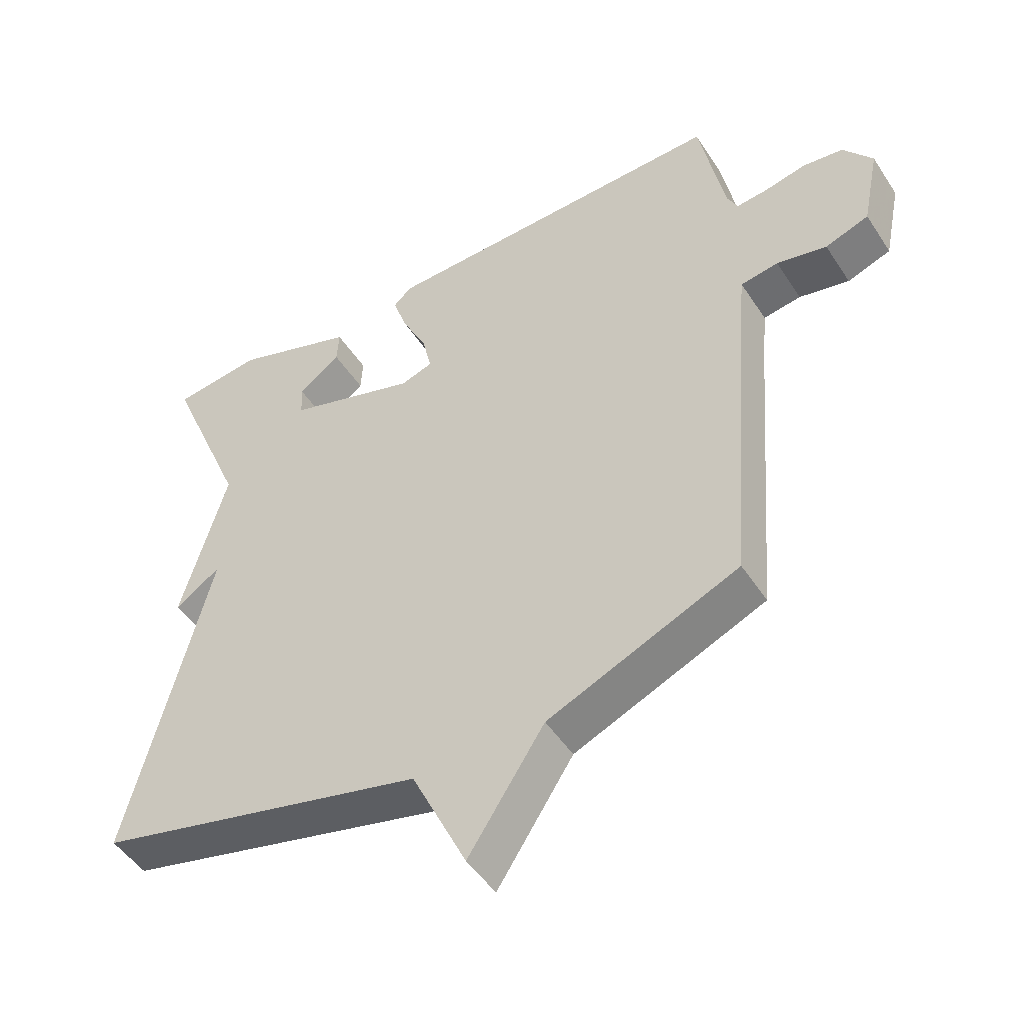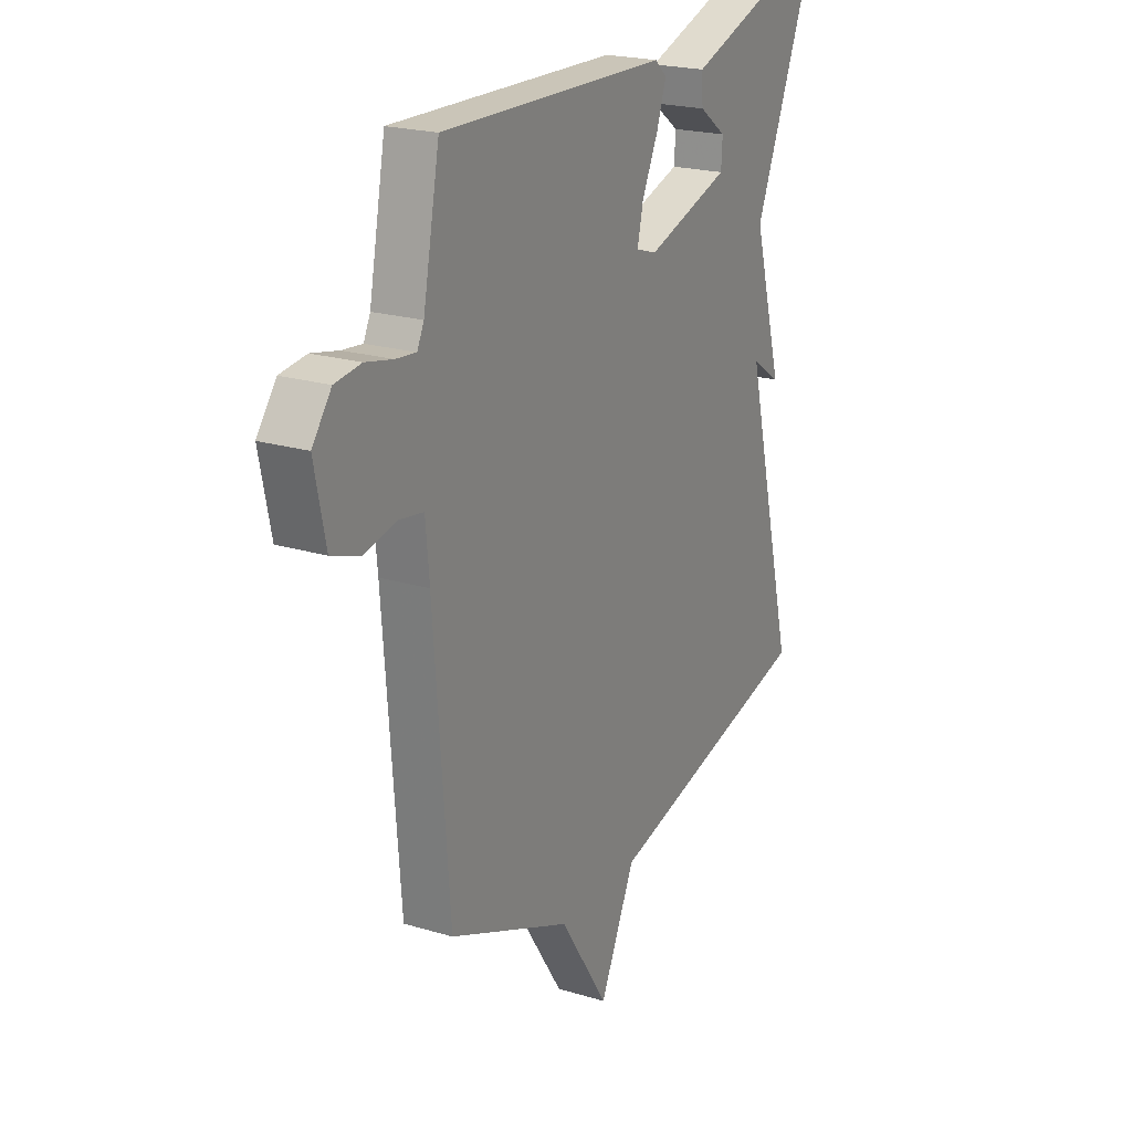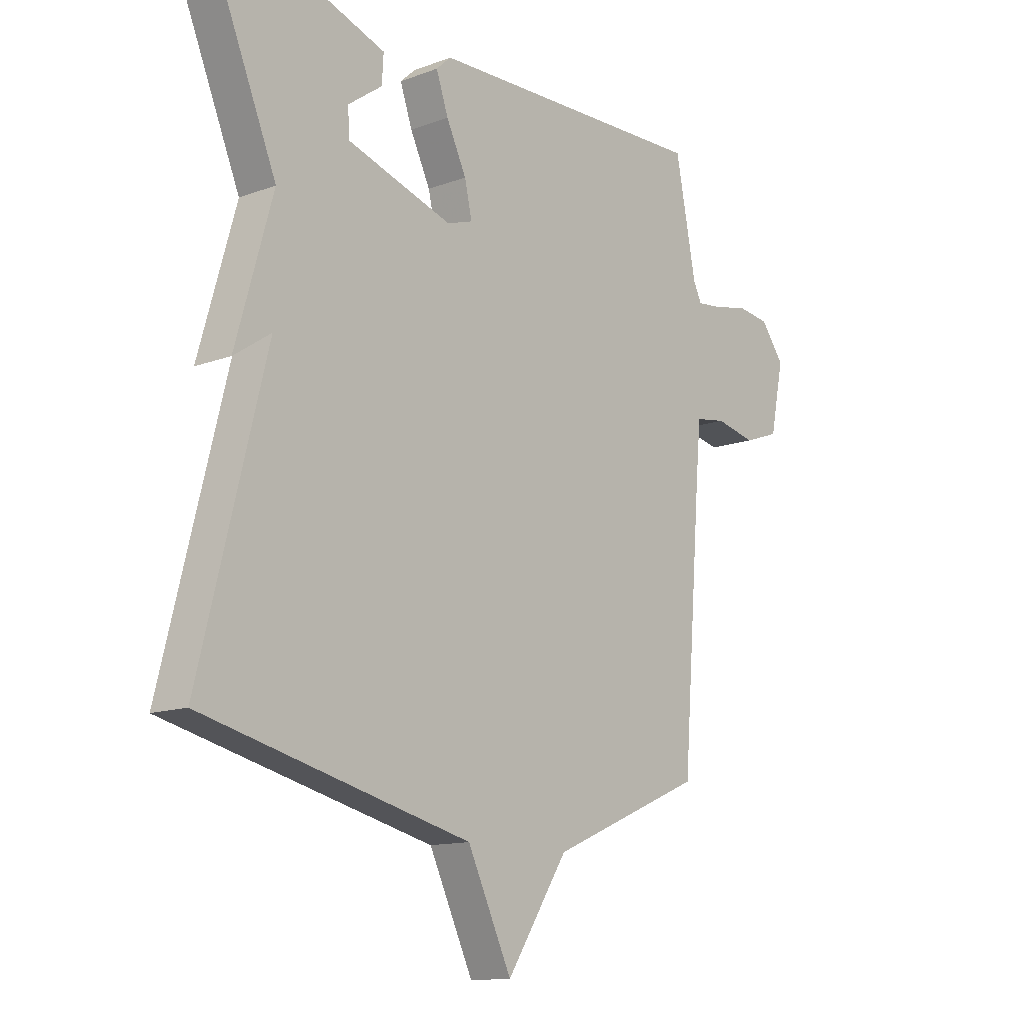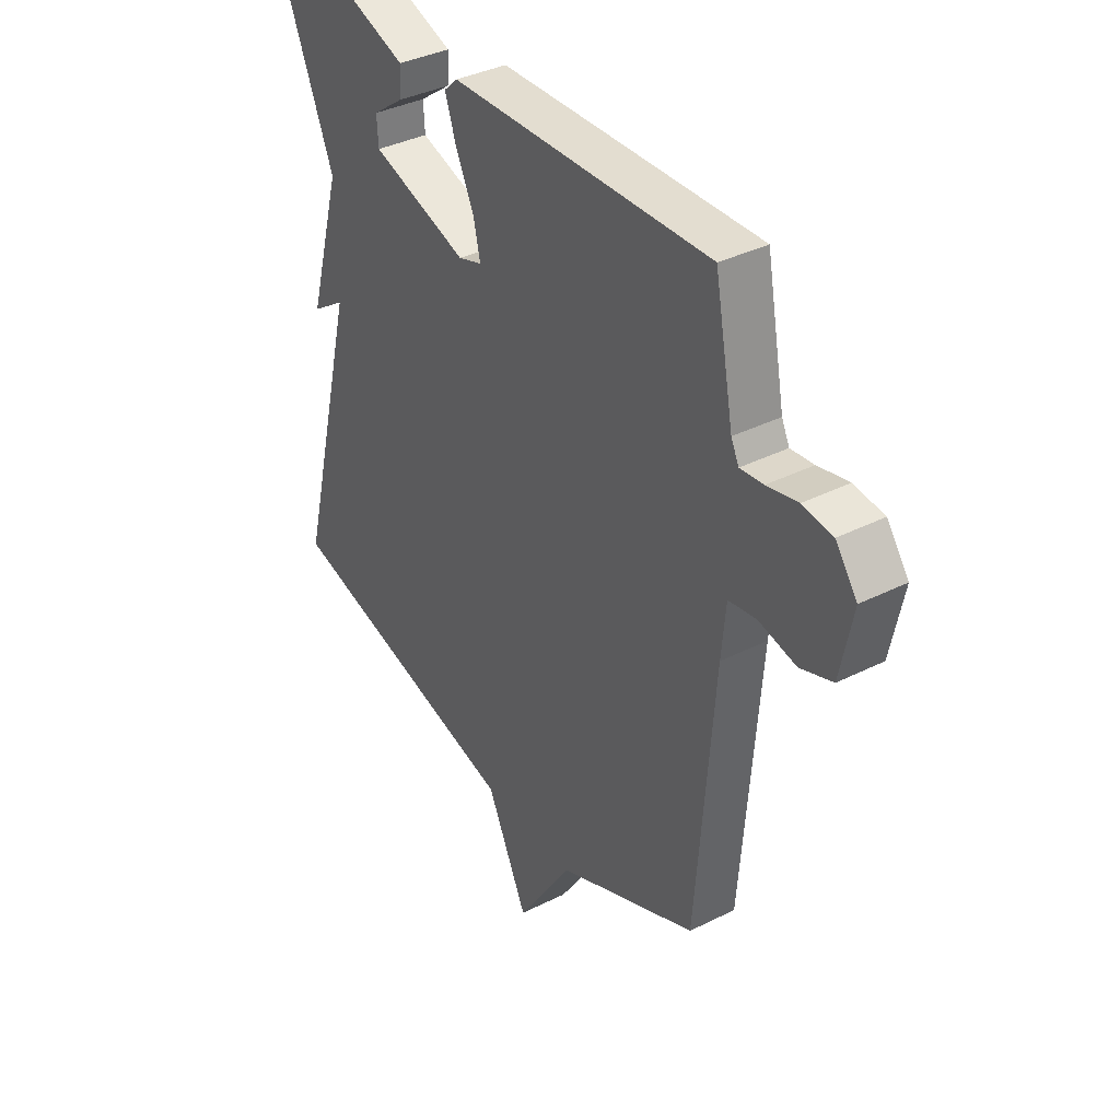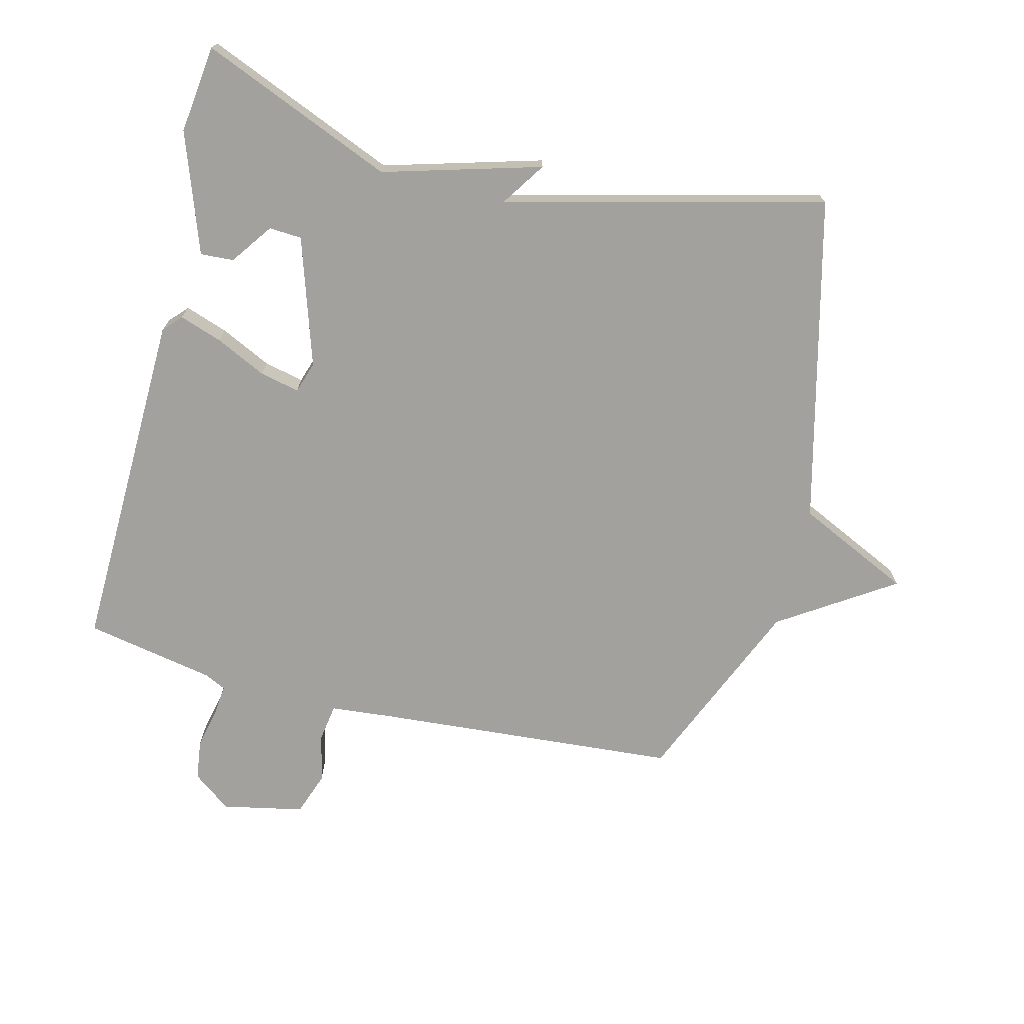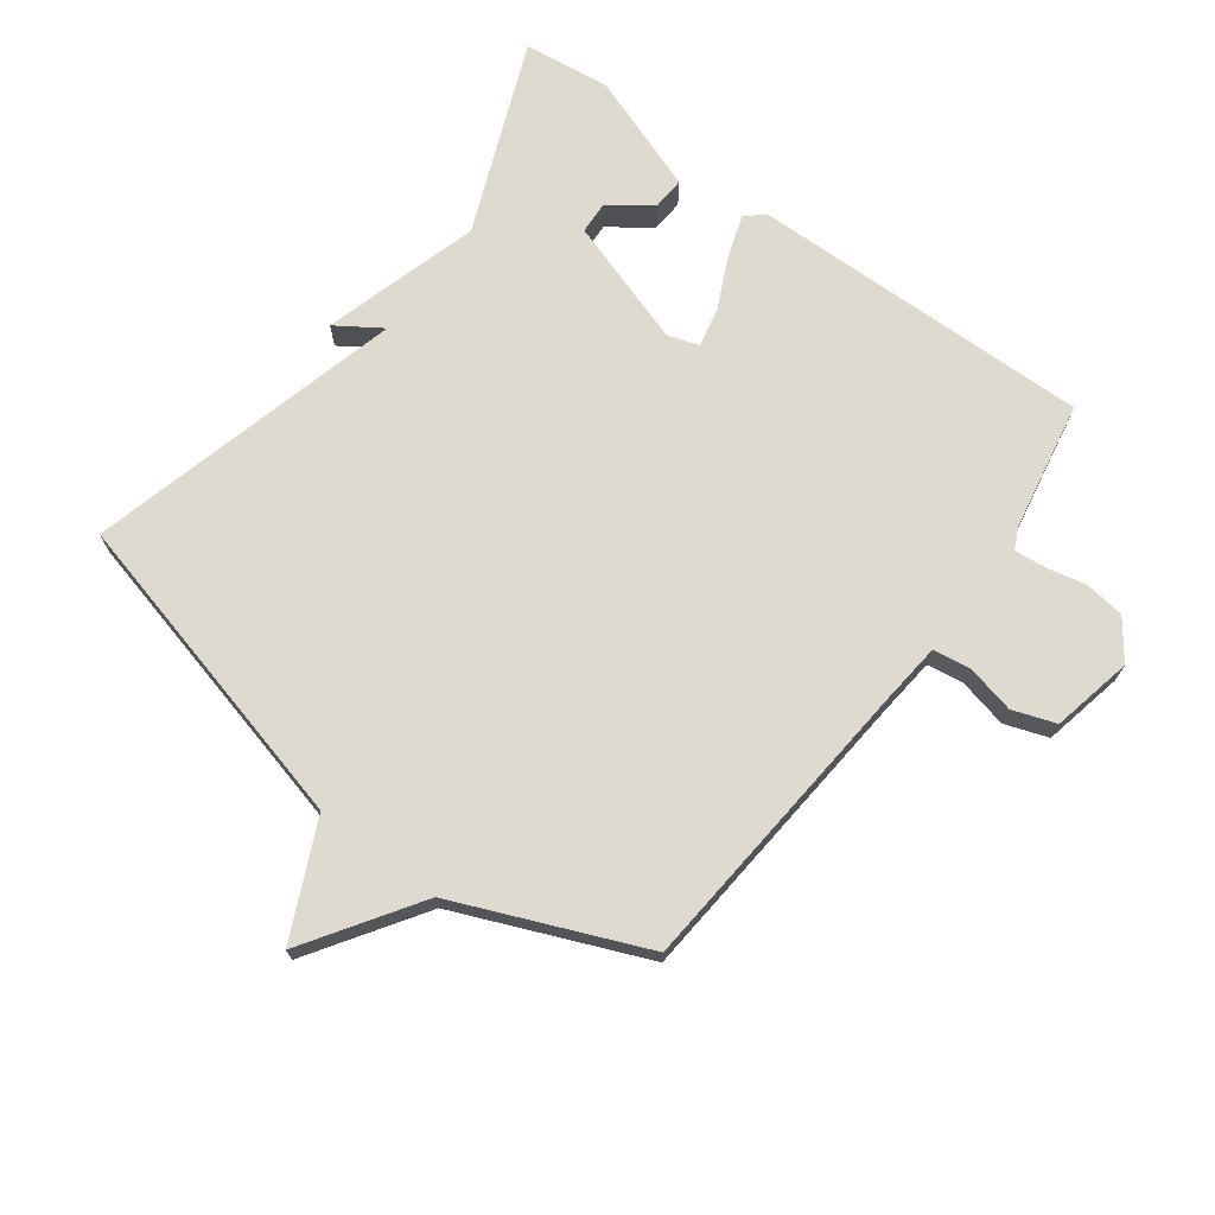
<metadata>
{"format":"obj","ext":"obj","renderer":"f3d","projection":"perspective","resolution":1024,"background":"white","views":[{"elev":-48.9,"azim":-148.2,"up":"+Z"},{"elev":21.5,"azim":-62.0,"up":"+Z"},{"elev":-12.9,"azim":130.7,"up":"+Z"},{"elev":37.0,"azim":-123.0,"up":"+Z"},{"elev":-72.1,"azim":76.0,"up":"+Y"},{"elev":70.9,"azim":-143.0,"up":"+Y"}]}
</metadata>
<code>
v -0.5 0.07 -0.5
v -0.537 0.07 -0.025
v -0.546 0.07 0.072
v -0.604 0.07 0.081
v -0.681 0.07 0.064
v -0.748 0.07 0.088
v -0.774 0.07 0.215
v -0.729 0.07 0.275
v -0.667 0.07 0.283
v -0.603 0.07 0.269
v -0.555 0.07 0.264
v -0.539 0.07 0.297
v -0.5 0.07 0.5
v 0.039 0.07 0.487
v 0.067 0.07 0.461
v 0.044 0.07 0.394
v 0.006 0.07 0.315
v -0.008 0.07 0.253
v 0.041 0.07 0.237
v 0.241 0.07 0.301
v 0.244 0.07 0.352
v 0.179 0.07 0.399
v 0.176 0.07 0.451
v 0.363 0.07 0.517
v 0.5 0.07 0.5
v 0.375 0.07 0.199
v 0.445 0.07 -0.048
v 0.375 0.07 -0.001
v 0.5 0.07 -0.5
v -0.008 0.07 -0.625
v -0.092 0.07 -0.803
v -0.208 0.07 -0.625
v -0.5 0 -0.5
v -0.537 0 -0.025
v -0.546 0 0.072
v -0.604 0 0.081
v -0.681 0 0.064
v -0.748 0 0.088
v -0.774 0 0.215
v -0.729 0 0.275
v -0.667 0 0.283
v -0.603 0 0.269
v -0.555 0 0.264
v -0.539 0 0.297
v -0.5 0 0.5
v 0.039 0 0.487
v 0.067 0 0.461
v 0.044 0 0.394
v 0.006 0 0.315
v -0.008 0 0.253
v 0.041 0 0.237
v 0.241 0 0.301
v 0.244 0 0.352
v 0.179 0 0.399
v 0.176 0 0.451
v 0.363 0 0.517
v 0.5 0 0.5
v 0.375 0 0.199
v 0.445 0 -0.048
v 0.375 0 -0.001
v 0.5 0 -0.5
v -0.008 0 -0.625
v -0.092 0 -0.803
v -0.208 0 -0.625
f 30 31 32
f 32 1 2
f 30 32 2
f 29 30 2
f 28 29 2
f 26 27 28
f 26 28 2 3
f 23 24 25
f 22 23 25
f 21 22 25
f 20 21 25 26
f 19 20 26
f 15 16 17
f 14 15 17
f 13 14 17
f 12 13 17
f 11 12 17 18
f 8 9 10
f 7 8 10
f 6 7 10
f 5 6 10
f 4 5 10
f 4 10 11
f 3 4 11
f 26 3 11
f 19 26 11
f 11 18 19
f 64 63 62
f 34 33 64
f 34 64 62
f 34 62 61
f 34 61 60
f 60 59 58
f 35 34 60 58
f 57 56 55
f 57 55 54
f 57 54 53
f 58 57 53 52
f 58 52 51
f 49 48 47
f 49 47 46
f 49 46 45
f 49 45 44
f 50 49 44 43
f 42 41 40
f 42 40 39
f 42 39 38
f 42 38 37
f 42 37 36
f 43 42 36
f 43 36 35
f 43 35 58
f 43 58 51
f 51 50 43
f 1 33 34 2
f 2 34 35 3
f 3 35 36 4
f 4 36 37 5
f 5 37 38 6
f 6 38 39 7
f 7 39 40 8
f 8 40 41 9
f 9 41 42 10
f 10 42 43 11
f 11 43 44 12
f 12 44 45 13
f 13 45 46 14
f 14 46 47 15
f 15 47 48 16
f 16 48 49 17
f 17 49 50 18
f 18 50 51 19
f 19 51 52 20
f 20 52 53 21
f 21 53 54 22
f 22 54 55 23
f 23 55 56 24
f 24 56 57 25
f 25 57 58 26
f 26 58 59 27
f 27 59 60 28
f 28 60 61 29
f 29 61 62 30
f 30 62 63 31
f 31 63 64 32
f 32 64 33 1

</code>
